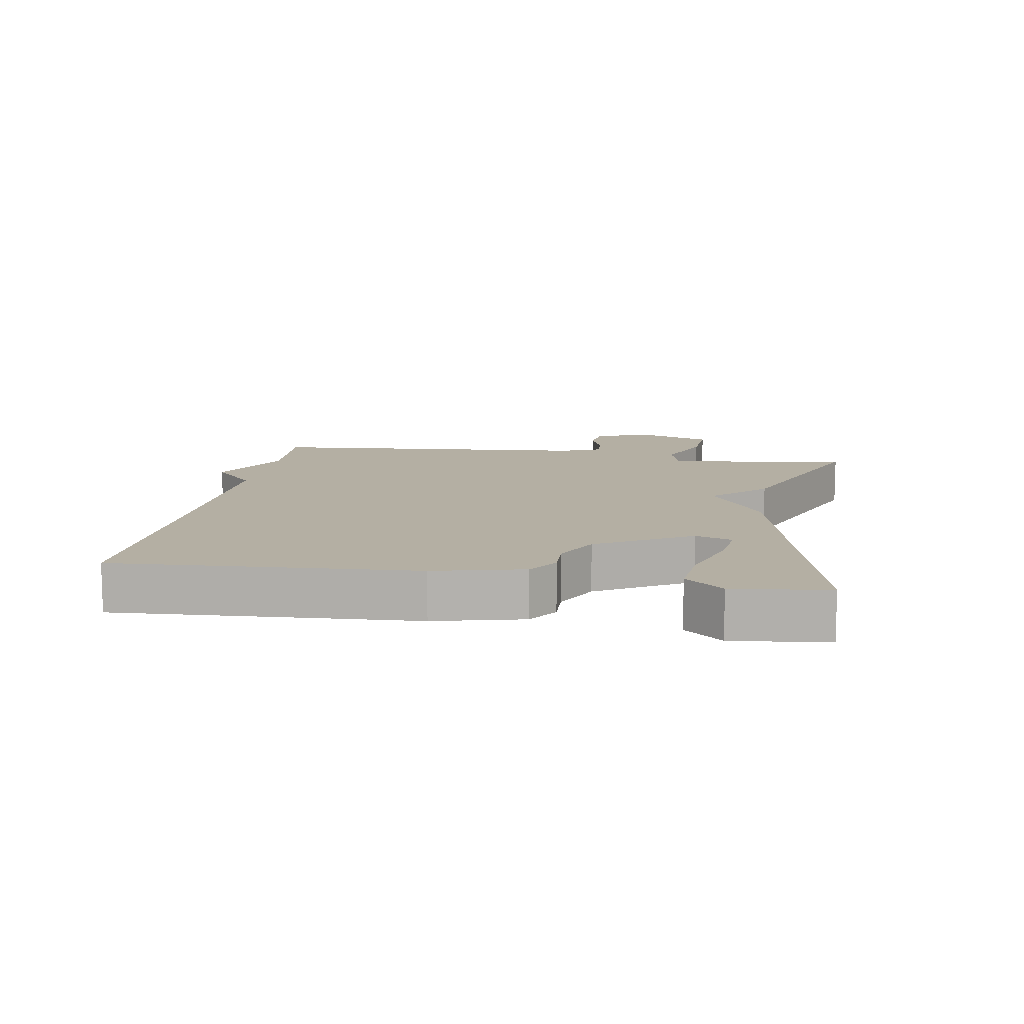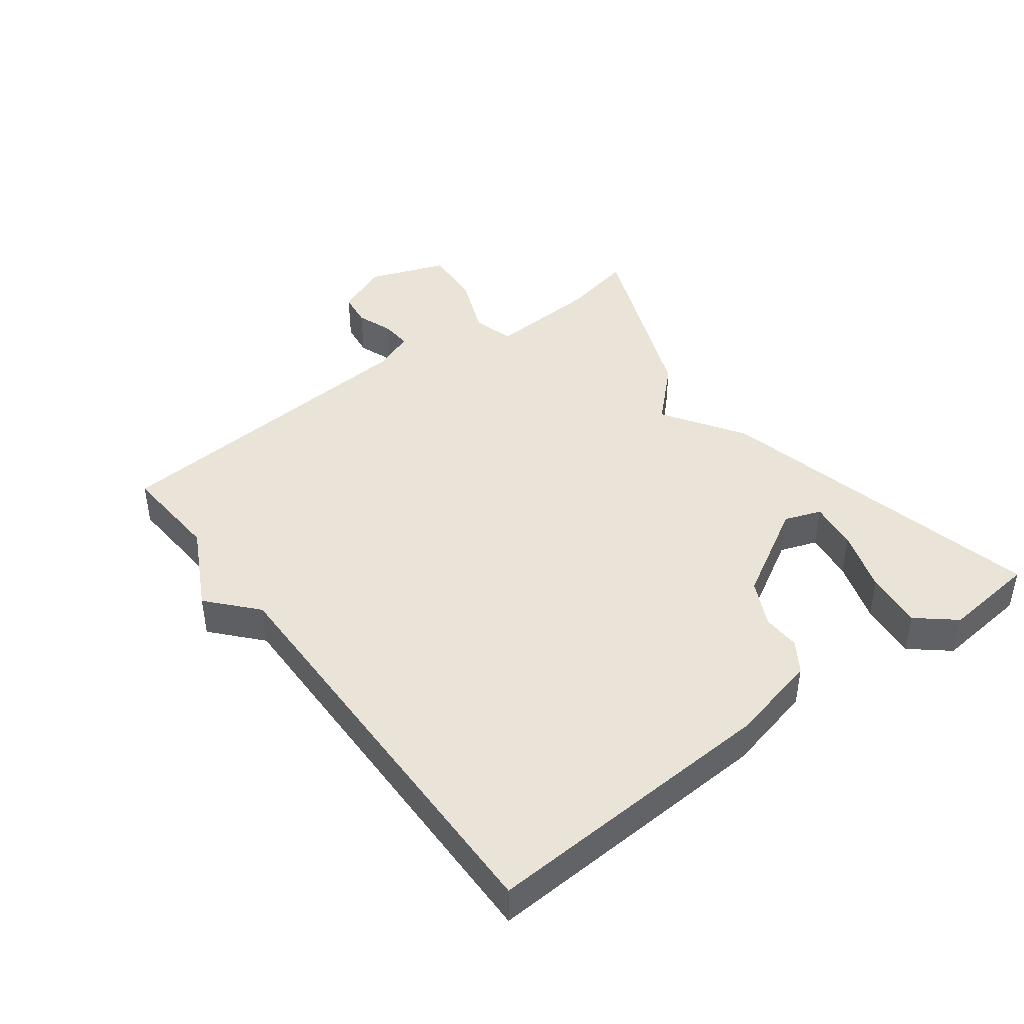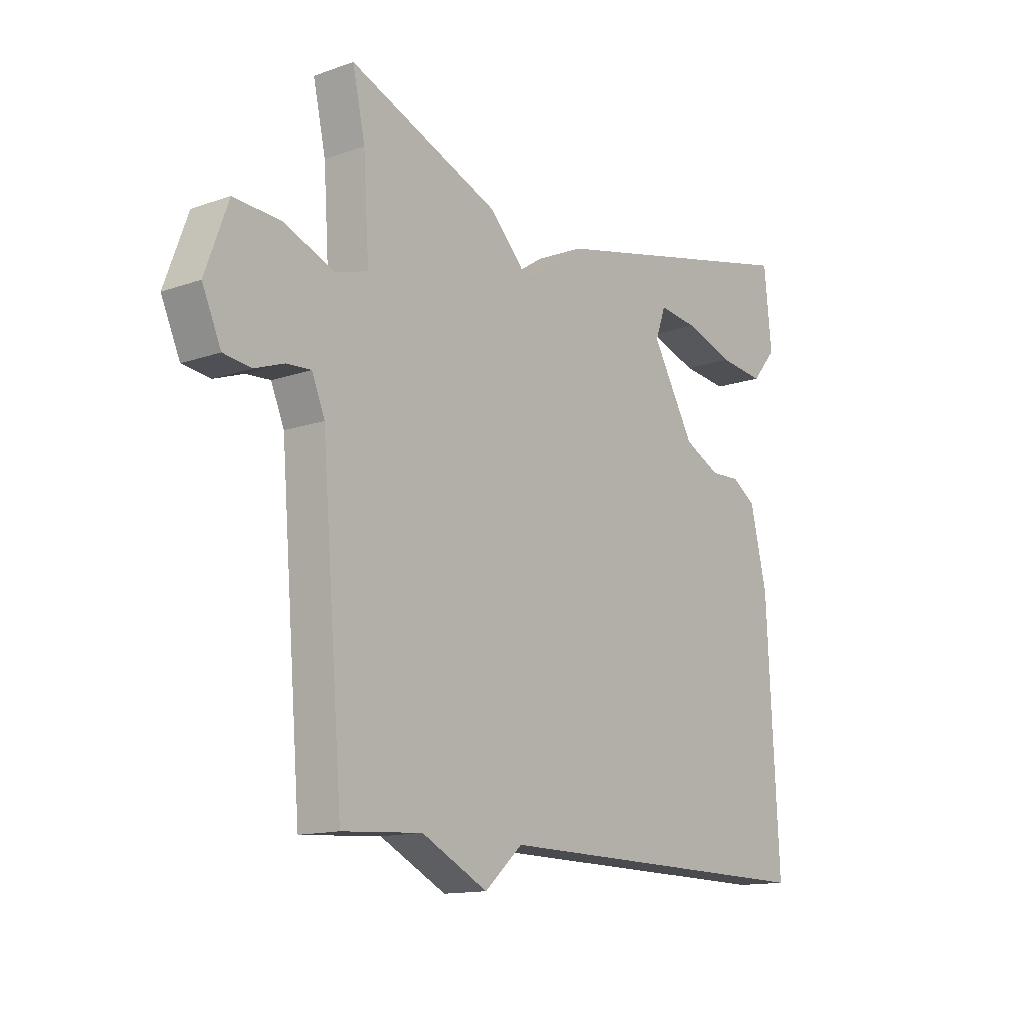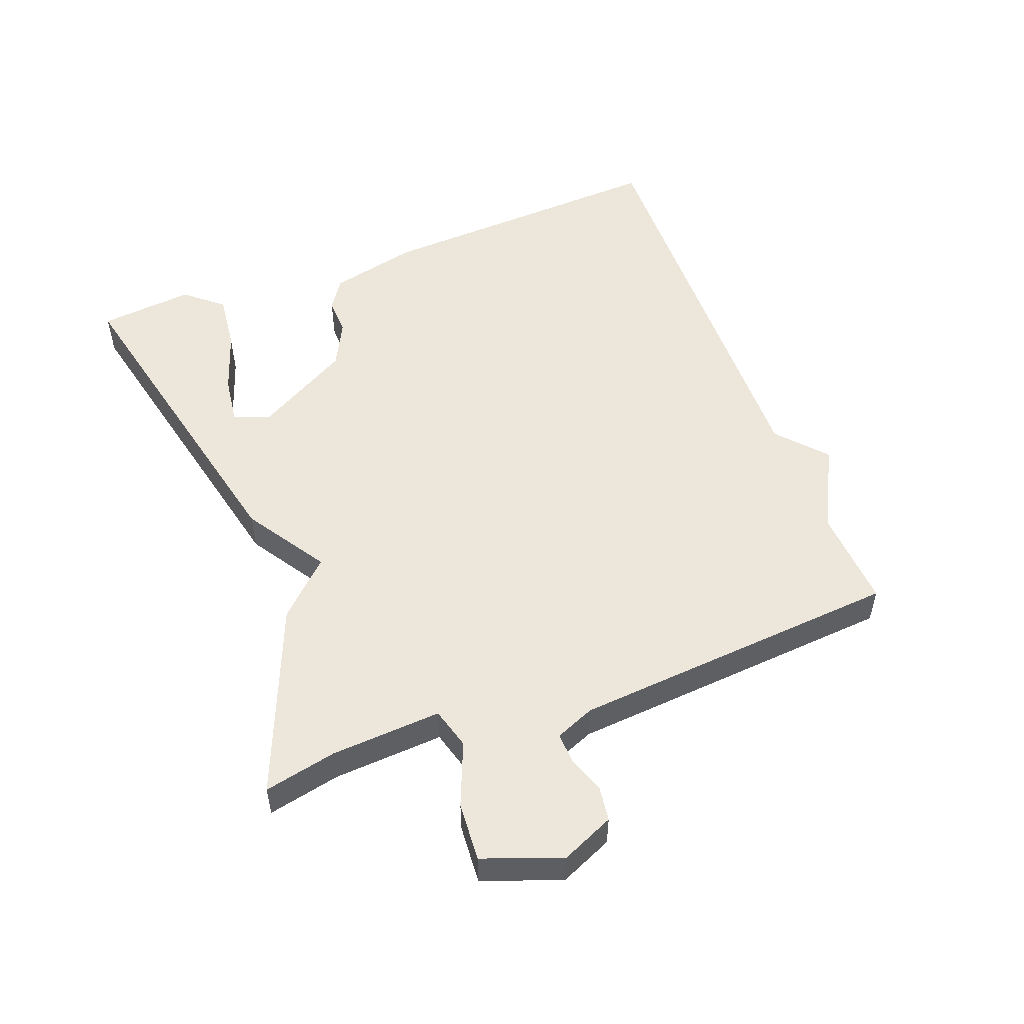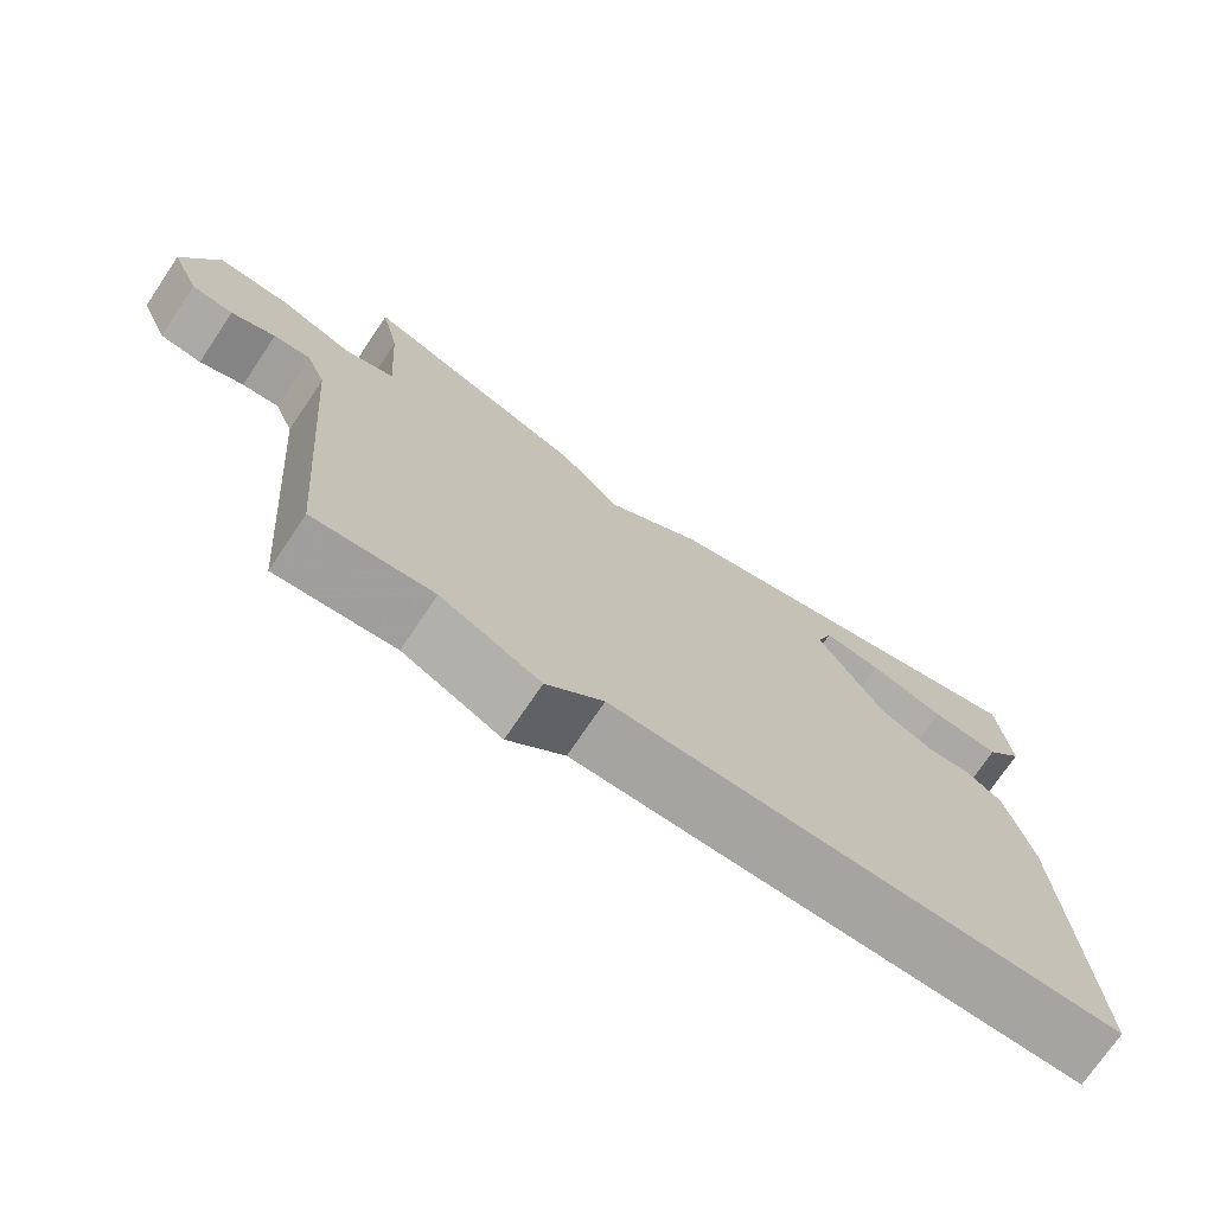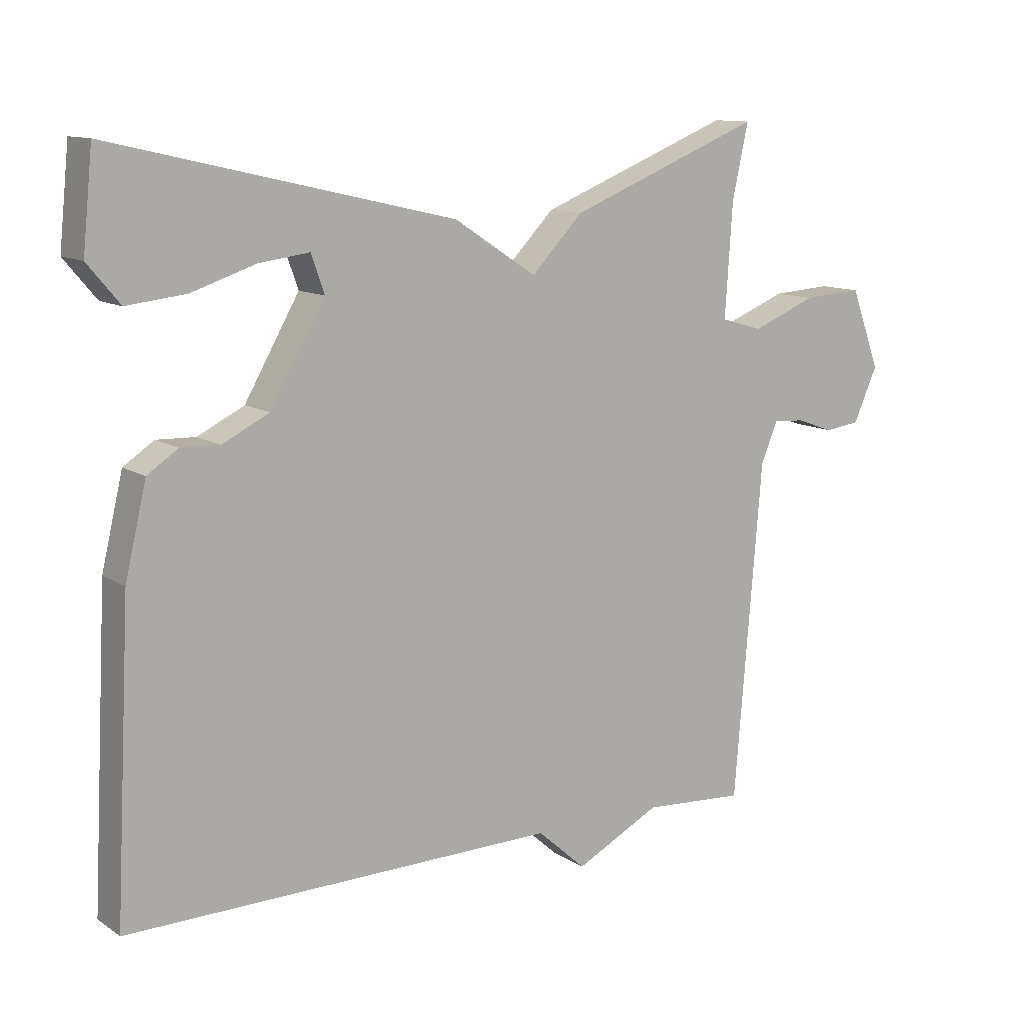
<metadata>
{"format":"obj","ext":"obj","renderer":"f3d","projection":"perspective","resolution":1024,"background":"white","views":[{"elev":11.2,"azim":-80.8,"up":"+Y"},{"elev":43.3,"azim":-126.9,"up":"+Y"},{"elev":-13.6,"azim":128.3,"up":"+Z"},{"elev":52.7,"azim":69.4,"up":"+Y"},{"elev":-72.9,"azim":146.0,"up":"+Z"},{"elev":11.6,"azim":-33.8,"up":"+Z"}]}
</metadata>
<code>
v 0.5 0.07 0.5
v 0.476 0.07 0.39
v 0.465 0.07 0.221
v 0.528 0.07 0.203
v 0.624 0.07 0.242
v 0.714 0.07 0.248
v 0.758 0.07 0.129
v 0.722 0.07 0.048
v 0.669 0.07 0.041
v 0.613 0.07 0.061
v 0.566 0.07 0.064
v 0.541 0.07 0.004
v 0.5 0.07 -0.5
v 0.347 0.07 -0.49
v 0.22 0.07 -0.555
v 0.147 0.07 -0.49
v -0.5 0.07 -0.5
v -0.476 0.07 -0.047
v -0.444 0.07 0.088
v -0.398 0.07 0.119
v -0.34 0.07 0.117
v -0.27 0.07 0.152
v -0.188 0.07 0.295
v -0.208 0.07 0.351
v -0.283 0.07 0.341
v -0.379 0.07 0.309
v -0.467 0.07 0.299
v -0.515 0.07 0.356
v -0.5 0.07 0.5
v 0.01 0.07 0.383
v 0.133 0.07 0.303
v 0.21 0.07 0.383
v 0.5 0 0.5
v 0.476 0 0.39
v 0.465 0 0.221
v 0.528 0 0.203
v 0.624 0 0.242
v 0.714 0 0.248
v 0.758 0 0.129
v 0.722 0 0.048
v 0.669 0 0.041
v 0.613 0 0.061
v 0.566 0 0.064
v 0.541 0 0.004
v 0.5 0 -0.5
v 0.347 0 -0.49
v 0.22 0 -0.555
v 0.147 0 -0.49
v -0.5 0 -0.5
v -0.476 0 -0.047
v -0.444 0 0.088
v -0.398 0 0.119
v -0.34 0 0.117
v -0.27 0 0.152
v -0.188 0 0.295
v -0.208 0 0.351
v -0.283 0 0.341
v -0.379 0 0.309
v -0.467 0 0.299
v -0.515 0 0.356
v -0.5 0 0.5
v 0.01 0 0.383
v 0.133 0 0.303
v 0.21 0 0.383
f 31 32 1 2
f 29 30 31
f 27 28 29
f 26 27 29
f 25 26 29
f 24 25 29
f 24 29 31
f 23 24 31
f 22 23 31
f 31 2 3
f 22 31 3
f 21 22 3
f 19 20 21
f 18 19 21
f 17 18 21
f 16 17 21
f 21 3 4
f 16 21 4
f 15 16 4
f 14 15 4
f 12 13 14 4
f 8 9 10
f 7 8 10
f 6 7 10
f 5 6 10
f 4 5 10
f 4 10 11
f 4 11 12
f 34 33 64 63
f 63 62 61
f 61 60 59
f 61 59 58
f 61 58 57
f 61 57 56
f 63 61 56
f 63 56 55
f 63 55 54
f 35 34 63
f 35 63 54
f 35 54 53
f 53 52 51
f 53 51 50
f 53 50 49
f 53 49 48
f 36 35 53
f 36 53 48
f 36 48 47
f 36 47 46
f 36 46 45 44
f 42 41 40
f 42 40 39
f 42 39 38
f 42 38 37
f 42 37 36
f 43 42 36
f 44 43 36
f 1 33 34 2
f 2 34 35 3
f 3 35 36 4
f 4 36 37 5
f 5 37 38 6
f 6 38 39 7
f 7 39 40 8
f 8 40 41 9
f 9 41 42 10
f 10 42 43 11
f 11 43 44 12
f 12 44 45 13
f 13 45 46 14
f 14 46 47 15
f 15 47 48 16
f 16 48 49 17
f 17 49 50 18
f 18 50 51 19
f 19 51 52 20
f 20 52 53 21
f 21 53 54 22
f 22 54 55 23
f 23 55 56 24
f 24 56 57 25
f 25 57 58 26
f 26 58 59 27
f 27 59 60 28
f 28 60 61 29
f 29 61 62 30
f 30 62 63 31
f 31 63 64 32
f 32 64 33 1

</code>
